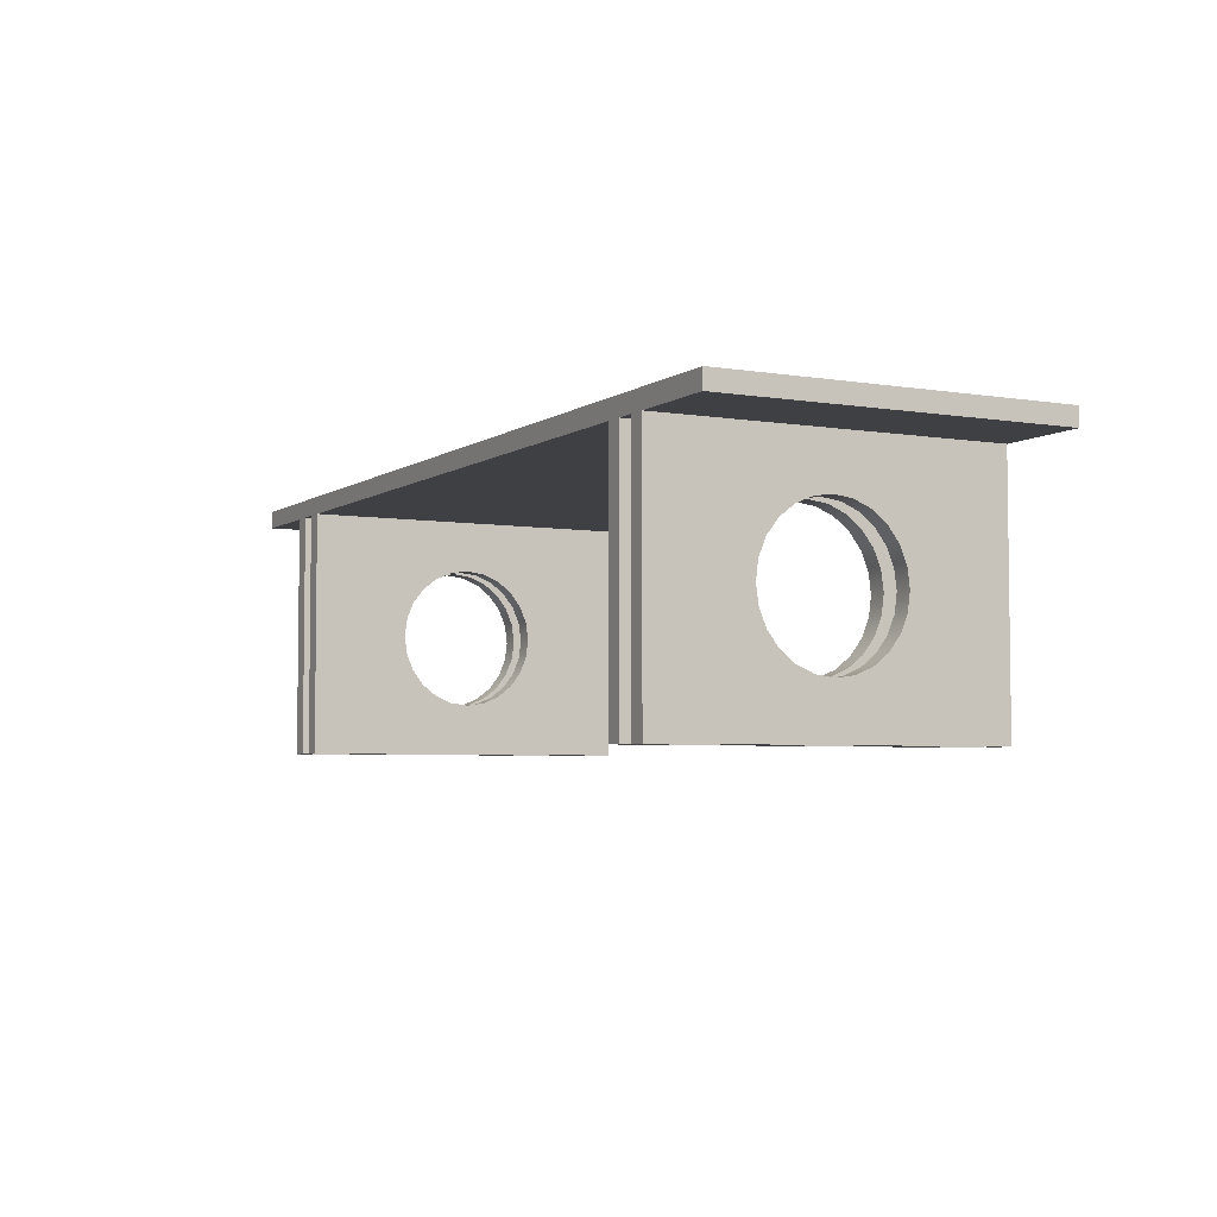
<metadata>
{"format":"obj","ext":"obj","renderer":"f3d","projection":"perspective","resolution":1024,"background":"white","views":[{"elev":-4.6,"azim":-117.8,"up":"+Y"}]}
</metadata>
<code>
v 0.4537 0.1337 0.1658
v -0.4537 0.1337 -0.1658
v -0.4537 0.1337 0.1658
v 0.4537 0.1337 -0.1658
v -0.4537 0.1162 0.1658
v 0.4537 0.1162 -0.1658
v -0.4537 0.1162 -0.1658
v -0.3664 0.1162 0.1658
v 0.4537 0.1162 0.1658
v 0.3664 0.1162 -0.1658
v -0.3664 0.1162 -0.1658
v -0.349 0.1162 0.1658
v 0.3664 0.1162 0.1658
v 0.349 0.1162 -0.1658
v -0.349 0.1162 -0.1658
v -0.3316 0.1162 0.1658
v -0.3664 -0.1246 0.1658
v -0.3664 0.06326 0.01807
v 0.349 0.1162 0.1658
v 0.3316 0.1162 -0.1658
v 0.3664 -0.1246 -0.1658
v 0.3664 0.06326 0.01807
v -0.3316 0.1162 -0.1658
v -0.349 -0.1246 -0.1658
v -0.3141 0.1162 0.1658
v -0.349 -0.1246 0.1658
v -0.3664 0.03073 0.06045
v -0.3664 0.05628 0.0349
v -0.3664 0.06563 -0
v 0.3316 0.1162 0.1658
v 0.349 -0.1246 0.1658
v 0.3141 0.1162 -0.1658
v 0.349 -0.1246 -0.1658
v 0.3664 -0.004165 -0.0698
v 0.3664 0.05628 0.0349
v 0.3664 0.06563 -0
v -0.3141 0.1162 -0.1658
v -0.3664 -0.1246 -0.1658
v 0.3141 0.1162 0.1658
v -0.3316 -0.1246 0.1658
v -0.3664 0.04519 0.04936
v -0.3664 0.0139 0.06742
v -0.3664 0.06326 -0.01807
v 0.3664 -0.1246 0.1658
v 0.3316 -0.1246 -0.1658
v 0.3664 0.0139 -0.06742
v 0.3664 -0.02223 -0.06742
v 0.3664 0.04519 0.04936
v 0.3664 0.06326 -0.01807
v -0.3141 -0.1246 -0.1658
v -0.3664 -0.004165 -0.0698
v -0.3141 -0.1246 0.1658
v -0.3664 0.03652 0.05601
v -0.3664 -0.004165 0.0698
v -0.3664 0.05628 -0.0349
v 0.3141 -0.1246 0.1658
v 0.3664 -0.03907 0.06045
v 0.3141 -0.1246 -0.1658
v 0.3664 0.03073 -0.06045
v 0.3664 -0.03907 -0.06045
v 0.3664 0.03073 0.06045
v 0.3664 0.05628 -0.0349
v -0.3316 -0.1246 -0.1658
v -0.3141 -0.004165 -0.0698
v -0.3664 -0.07159 0.01807
v -0.3664 -0.02223 -0.06742
v -0.3664 0.0139 -0.06742
v 0.3141 0.06326 0.01807
v -0.3141 -0.03907 0.06045
v -0.3664 -0.02223 0.06742
v -0.3664 0.04519 -0.04936
v 0.3316 -0.1246 0.1658
v 0.3141 0.03073 0.06045
v 0.3664 -0.07159 0.01807
v 0.3664 -0.05352 0.04936
v 0.3664 -0.02223 0.06742
v -0.3141 0.06326 0.01807
v 0.3141 -0.004165 -0.0698
v 0.3664 0.04519 -0.04936
v 0.3664 -0.04485 -0.05601
v 0.3664 0.0139 0.06742
v 0.3664 0.03652 0.05601
v -0.3141 0.0139 -0.06742
v -0.3141 -0.02223 -0.06742
v -0.3664 -0.06461 0.0349
v -0.3664 -0.07397 -0
v -0.3664 -0.03907 -0.06045
v -0.3664 0.03073 -0.06045
v 0.3141 0.05628 0.0349
v 0.3141 0.06563 -0
v -0.3141 -0.07159 0.01807
v -0.3141 -0.05352 0.04936
v -0.3141 -0.02223 0.06742
v -0.3664 -0.03907 0.06045
v 0.3141 0.04519 0.04936
v 0.3141 0.0139 0.06742
v 0.3664 -0.06461 0.0349
v 0.3664 -0.07397 -0
v 0.3664 -0.004165 0.0698
v -0.3141 0.05628 0.0349
v -0.3141 0.06563 -0
v 0.3141 -0.07159 0.01807
v 0.3141 -0.02223 -0.06742
v 0.3141 0.0139 -0.06742
v 0.3664 -0.05352 -0.04936
v -0.3141 0.03073 -0.06045
v -0.3141 -0.03907 -0.06045
v -0.3664 -0.05352 0.04936
v -0.3664 -0.07159 -0.01807
v -0.3664 -0.04485 -0.05601
v 0.3141 0.06326 -0.01807
v -0.3141 -0.06461 0.0349
v -0.3141 -0.07397 -0
v -0.3141 -0.004165 0.0698
v -0.3141 0.06326 -0.01807
v 0.3141 -0.004165 0.0698
v 0.3664 -0.07159 -0.01807
v -0.3141 0.04519 0.04936
v 0.3141 -0.06461 0.0349
v 0.3141 -0.07397 -0
v 0.3141 -0.03907 -0.06045
v 0.3141 0.03073 -0.06045
v 0.3664 -0.06461 -0.0349
v -0.3141 0.04519 -0.04936
v -0.3141 -0.04485 -0.05601
v -0.3664 -0.06461 -0.0349
v -0.3664 -0.05352 -0.04936
v 0.3141 0.05628 -0.0349
v -0.3141 -0.07159 -0.01807
v -0.3141 0.0139 0.06742
v -0.3141 0.03073 0.06045
v -0.3141 0.05628 -0.0349
v 0.3141 -0.02223 0.06742
v 0.3141 -0.05352 0.04936
v 0.3141 -0.07159 -0.01807
v 0.3141 -0.05352 -0.04936
v 0.3141 0.03652 -0.05601
v -0.3141 -0.05352 -0.04936
v 0.3141 0.04519 -0.04936
v -0.3141 -0.06461 -0.0349
v -0.3141 0.03652 0.05601
v 0.3141 -0.03907 0.06045
v 0.3141 -0.06461 -0.0349
v 0.3141 -0.04485 0.05601
v -0.349 -0.004165 -0.0698
v -0.3316 0.06326 0.01807
v -0.349 -0.03907 0.06045
v -0.349 0.06326 0.01807
v -0.349 0.06563 -0
v 0.349 0.03073 0.06045
v 0.3316 0.06326 0.01807
v 0.349 -0.004165 -0.0698
v 0.349 0.05628 0.0349
v 0.349 0.06326 0.01807
v -0.349 0.0139 -0.06742
v -0.349 -0.02223 -0.06742
v -0.3316 0.03073 0.06045
v -0.3316 0.05628 0.0349
v -0.3316 0.06563 -0
v -0.349 -0.07159 0.01807
v -0.349 -0.05352 0.04936
v -0.349 -0.02223 0.06742
v -0.349 0.0139 0.06742
v -0.349 0.05628 0.0349
v -0.349 0.06326 -0.01807
v 0.349 0.04519 0.04936
v 0.349 0.0139 0.06742
v 0.3316 -0.004165 -0.0698
v 0.3316 0.05628 0.0349
v 0.3316 0.06563 -0
v 0.349 -0.07159 0.01807
v 0.349 -0.02223 -0.06742
v 0.349 0.0139 -0.06742
v 0.349 0.06563 -0
v -0.349 0.03073 -0.06045
v -0.349 -0.03907 -0.06045
v -0.3316 0.04519 0.04936
v -0.3316 0.0139 0.06742
v -0.3316 0.06326 -0.01807
v -0.349 -0.06461 0.0349
v -0.349 -0.07397 -0
v -0.349 -0.004165 0.0698
v -0.349 0.03652 0.05601
v -0.349 0.03073 0.06045
v -0.349 0.04519 0.04936
v -0.349 0.05628 -0.0349
v 0.349 0.03652 0.05601
v 0.349 -0.004165 0.0698
v 0.3316 0.0139 -0.06742
v 0.3316 -0.02223 -0.06742
v 0.3316 0.04519 0.04936
v 0.3316 0.06326 -0.01807
v 0.349 -0.06461 0.0349
v 0.349 -0.07397 -0
v 0.349 -0.03907 -0.06045
v 0.349 0.03073 -0.06045
v 0.349 0.06326 -0.01807
v -0.3316 -0.004165 -0.0698
v -0.349 0.04519 -0.04936
v -0.349 -0.04485 -0.05601
v -0.3316 0.03652 0.05601
v -0.3316 -0.004165 0.0698
v -0.3316 0.05628 -0.0349
v -0.349 -0.07159 -0.01807
v 0.3316 -0.03907 0.06045
v 0.349 -0.03907 0.06045
v 0.349 -0.02223 0.06742
v 0.3316 0.03073 -0.06045
v 0.3316 -0.03907 -0.06045
v 0.3316 0.03073 0.06045
v 0.3316 0.05628 -0.0349
v 0.349 -0.05352 0.04936
v 0.349 -0.07159 -0.01807
v 0.349 -0.04485 -0.05601
v 0.349 0.04519 -0.04936
v 0.349 0.05628 -0.0349
v -0.3316 -0.07159 0.01807
v -0.3316 -0.02223 -0.06742
v -0.3316 0.0139 -0.06742
v -0.349 -0.05352 -0.04936
v -0.3316 -0.03907 0.06045
v -0.3316 -0.02223 0.06742
v -0.3316 0.04519 -0.04936
v -0.349 -0.06461 -0.0349
v 0.3316 -0.07159 0.01807
v 0.3316 -0.05352 0.04936
v 0.3316 -0.02223 0.06742
v 0.3316 0.0139 0.06742
v 0.3316 0.03652 -0.05601
v 0.3316 -0.05352 -0.04936
v 0.3316 0.04519 -0.04936
v 0.349 -0.06461 -0.0349
v 0.349 -0.05352 -0.04936
v -0.3316 -0.06461 0.0349
v -0.3316 -0.07397 -0
v -0.3316 -0.03907 -0.06045
v -0.3316 0.03073 -0.06045
v -0.3316 -0.05352 0.04936
v 0.3316 -0.06461 0.0349
v 0.3316 -0.07397 -0
v 0.3316 -0.04485 0.05601
v 0.3316 -0.004165 0.0698
v 0.3316 -0.06461 -0.0349
v -0.3316 -0.07159 -0.01807
v -0.3316 -0.04485 -0.05601
v 0.3316 -0.07159 -0.01807
v -0.3316 -0.06461 -0.0349
v -0.3316 -0.05352 -0.04936
g mesh1_mesh1-geometry
f 1 2 3
f 2 1 4
f 2 5 3
f 5 1 3
f 1 6 4
f 6 2 4
f 5 2 7
f 8 1 5
f 6 1 9
f 10 2 6
f 2 11 7
f 11 5 7
f 12 1 8
f 5 11 8
f 1 13 9
f 13 6 9
f 14 2 10
f 6 13 10
f 11 2 15
f 16 1 12
f 17 12 8
f 18 8 11
f 13 1 19
f 20 2 14
f 21 14 10
f 13 22 10
f 15 2 23
f 24 11 15
f 25 1 16
f 12 23 16
f 12 17 26
f 8 27 17
f 28 8 18
f 18 11 29
f 19 1 30
f 31 13 19
f 32 2 20
f 14 30 20
f 14 21 33
f 10 34 21
f 22 13 35
f 10 22 36
f 23 2 37
f 23 12 15
f 11 24 38
f 39 1 25
f 40 25 16
f 17 24 26
f 27 8 41
f 17 27 42
f 41 8 28
f 29 11 43
f 30 1 39
f 30 14 19
f 13 31 44
f 37 2 32
f 45 32 20
f 21 31 33
f 10 46 34
f 47 21 34
f 35 13 48
f 10 36 49
f 50 23 37
f 24 17 38
f 38 51 11
f 25 32 39
f 25 40 52
f 27 41 53
f 17 42 54
f 43 11 55
f 56 30 39
f 31 21 44
f 44 57 13
f 32 25 37
f 32 45 58
f 10 59 46
f 60 21 47
f 48 13 61
f 10 49 62
f 23 50 63
f 37 64 50
f 17 65 38
f 38 66 51
f 67 11 51
f 68 39 32
f 40 50 52
f 52 69 25
f 70 17 54
f 55 11 71
f 30 56 72
f 39 73 56
f 74 44 21
f 57 44 75
f 13 57 76
f 25 77 37
f 45 56 58
f 58 78 32
f 10 79 59
f 80 21 60
f 61 13 81
f 48 61 82
f 10 62 79
f 50 40 63
f 37 83 64
f 84 50 64
f 65 17 85
f 38 65 86
f 38 87 66
f 88 11 67
f 89 39 68
f 68 32 90
f 91 52 50
f 69 52 92
f 25 69 93
f 94 17 70
f 71 11 88
f 56 45 72
f 73 39 95
f 56 73 96
f 97 44 74
f 74 21 98
f 75 44 97
f 13 76 99
f 77 25 100
f 37 77 101
f 56 102 58
f 58 103 78
f 104 32 78
f 105 21 80
f 81 13 99
f 37 106 83
f 107 50 84
f 85 17 108
f 38 86 109
f 38 110 87
f 95 39 89
f 90 32 111
f 112 52 91
f 91 50 113
f 92 52 112
f 25 93 114
f 37 101 115
f 108 17 94
f 56 96 116
f 98 21 117
f 100 25 118
f 102 56 119
f 58 102 120
f 58 121 103
f 122 32 104
f 123 21 105
f 37 124 106
f 125 50 107
f 38 109 126
f 38 127 110
f 111 32 128
f 113 50 129
f 130 25 114
f 131 25 130
f 37 115 132
f 133 56 116
f 117 21 123
f 118 25 131
f 119 56 134
f 58 120 135
f 58 136 121
f 137 32 122
f 37 132 124
f 138 50 125
f 38 126 127
f 128 32 139
f 129 50 140
f 118 131 141
f 142 56 133
f 134 56 142
f 58 135 143
f 58 143 136
f 139 32 137
f 140 50 138
f 134 142 144
g mesh1_mesh1-geometry
f 3 2 1
f 4 1 2
f 3 5 2
f 3 1 5
f 4 6 1
f 4 2 6
f 7 2 5
f 5 1 8
f 9 1 6
f 6 2 10
f 7 11 2
f 7 5 11
f 8 1 12
f 8 11 5
f 9 13 1
f 9 6 13
f 10 2 14
f 10 13 6
f 15 2 11
f 12 1 16
f 8 12 17
f 19 1 13
f 14 2 20
f 10 14 21
f 23 2 15
f 15 11 24
f 16 1 25
f 16 23 12
f 26 17 12
f 30 1 19
f 19 13 31
f 20 2 32
f 20 30 14
f 33 21 14
f 37 2 23
f 15 12 23
f 38 24 11
f 25 1 39
f 16 25 40
f 26 24 17
f 39 1 30
f 19 14 30
f 44 31 13
f 32 2 37
f 20 32 45
f 33 31 21
f 37 23 50
f 38 17 24
f 39 32 25
f 52 40 25
f 39 30 56
f 44 21 31
f 37 25 32
f 58 45 32
f 63 50 23
f 52 50 40
f 72 56 30
f 58 56 45
f 63 40 50
f 72 45 56
g mesh1_mesh1-geometry
f 11 8 18
f 10 22 13
f 17 27 8
f 18 8 28
f 29 11 18
f 21 34 10
f 35 13 22
f 36 22 10
f 15 145 24
f 24 145 15
f 146 16 23
f 23 16 146
f 26 147 12
f 12 147 26
f 41 8 27
f 42 27 17
f 28 8 41
f 18 28 148
f 43 11 29
f 29 18 149
f 19 150 31
f 31 150 19
f 30 151 20
f 20 151 30
f 33 152 14
f 14 152 33
f 34 46 10
f 34 21 47
f 48 13 35
f 35 22 153
f 22 36 154
f 49 36 10
f 12 148 15
f 15 148 12
f 11 51 38
f 15 155 145
f 145 155 15
f 156 24 145
f 145 24 156
f 16 157 40
f 40 157 16
f 158 16 146
f 146 16 158
f 146 23 159
f 159 23 146
f 160 26 24
f 24 26 160
f 147 26 161
f 161 26 147
f 12 147 162
f 162 147 12
f 53 41 27
f 42 163 27
f 54 42 17
f 28 41 164
f 164 148 28
f 148 149 18
f 55 11 43
f 43 29 165
f 149 165 29
f 154 19 14
f 14 19 154
f 13 57 44
f 150 19 166
f 166 19 150
f 31 150 167
f 167 150 31
f 20 168 45
f 45 168 20
f 151 30 169
f 169 30 151
f 20 151 170
f 170 151 20
f 31 171 33
f 33 171 31
f 33 172 152
f 152 172 33
f 173 14 152
f 152 14 173
f 46 59 10
f 34 152 46
f 47 21 60
f 47 172 34
f 61 13 48
f 48 35 166
f 154 153 22
f 153 166 35
f 174 154 36
f 36 49 174
f 62 49 10
f 50 64 37
f 148 12 164
f 164 12 148
f 15 148 149
f 149 148 15
f 38 65 17
f 51 66 38
f 51 11 67
f 15 175 155
f 155 175 15
f 145 51 155
f 176 24 156
f 156 24 176
f 156 66 145
f 32 39 68
f 25 69 52
f 157 16 177
f 177 16 157
f 40 157 178
f 178 157 40
f 177 16 158
f 158 16 177
f 146 158 77
f 159 23 179
f 179 23 159
f 159 146 101
f 180 26 160
f 160 26 180
f 160 24 181
f 181 24 160
f 161 26 180
f 180 26 161
f 147 94 161
f 162 70 147
f 12 162 182
f 182 162 12
f 53 183 41
f 27 184 53
f 184 27 163
f 163 42 182
f 54 182 42
f 54 17 70
f 185 164 41
f 71 11 55
f 55 43 186
f 165 186 43
f 15 149 165
f 165 149 15
f 56 73 39
f 153 19 154
f 154 19 153
f 154 14 174
f 174 14 154
f 21 44 74
f 75 44 57
f 76 57 13
f 166 19 153
f 153 19 166
f 150 166 187
f 187 166 150
f 167 81 150
f 31 167 188
f 188 167 31
f 37 77 25
f 32 78 58
f 20 189 168
f 168 189 20
f 190 45 168
f 168 45 190
f 169 30 191
f 191 30 169
f 169 151 89
f 151 170 68
f 20 170 192
f 192 170 20
f 171 31 193
f 193 31 171
f 33 171 194
f 194 171 33
f 33 195 172
f 172 195 33
f 152 34 172
f 196 14 173
f 173 14 196
f 173 46 152
f 59 79 10
f 46 173 59
f 60 21 80
f 60 195 47
f 172 47 195
f 81 13 61
f 82 61 48
f 48 166 82
f 197 174 49
f 49 62 197
f 79 62 10
f 63 198 23
f 23 198 63
f 64 83 37
f 64 50 84
f 164 12 185
f 185 12 164
f 85 17 65
f 86 65 38
f 66 87 38
f 51 145 66
f 67 11 88
f 67 155 51
f 15 199 175
f 175 199 15
f 155 67 175
f 200 24 176
f 176 24 200
f 176 87 156
f 66 156 87
f 68 39 89
f 90 32 68
f 50 52 91
f 92 52 69
f 93 69 25
f 157 177 201
f 201 177 157
f 178 130 157
f 40 178 202
f 202 178 40
f 158 177 100
f 100 77 158
f 77 101 146
f 179 23 203
f 203 23 179
f 179 159 115
f 101 115 159
f 160 180 65
f 181 24 204
f 204 24 181
f 181 160 86
f 180 161 85
f 108 161 94
f 94 147 70
f 70 162 54
f 182 54 162
f 163 12 182
f 182 12 163
f 185 41 183
f 183 53 184
f 184 12 163
f 163 12 184
f 70 17 94
f 88 11 71
f 71 55 199
f 186 199 55
f 15 165 186
f 186 165 15
f 72 205 30
f 30 205 72
f 95 39 73
f 96 73 56
f 174 14 197
f 197 14 174
f 74 44 97
f 98 21 74
f 97 44 75
f 57 206 75
f 76 207 57
f 99 76 13
f 187 82 166
f 150 61 187
f 61 150 81
f 81 167 99
f 188 99 167
f 207 31 188
f 188 31 207
f 100 25 77
f 101 77 37
f 58 102 56
f 78 103 58
f 78 32 104
f 20 208 189
f 189 208 20
f 168 78 189
f 209 45 190
f 190 45 209
f 190 103 168
f 191 30 210
f 210 30 191
f 191 169 95
f 68 89 151
f 89 95 169
f 90 68 170
f 170 192 90
f 20 192 211
f 211 192 20
f 193 31 212
f 212 31 193
f 193 171 97
f 171 194 74
f 33 194 213
f 213 194 33
f 33 214 195
f 195 214 33
f 215 14 196
f 196 14 215
f 196 59 173
f 59 196 79
f 80 21 105
f 80 214 60
f 195 60 214
f 99 13 81
f 82 187 61
f 216 197 62
f 62 79 216
f 40 217 63
f 63 217 40
f 63 218 198
f 198 218 63
f 219 23 198
f 198 23 219
f 83 106 37
f 64 198 83
f 84 50 107
f 84 218 64
f 185 12 184
f 184 12 185
f 108 17 85
f 85 65 180
f 65 86 160
f 109 86 38
f 87 110 38
f 88 175 67
f 15 186 199
f 199 186 15
f 175 88 199
f 220 24 200
f 200 24 220
f 200 110 176
f 87 176 110
f 89 39 95
f 111 32 90
f 91 52 112
f 113 50 91
f 112 52 92
f 69 221 92
f 93 222 69
f 114 93 25
f 201 141 177
f 157 131 201
f 131 157 130
f 130 178 114
f 202 114 178
f 222 40 202
f 202 40 222
f 118 100 177
f 203 23 223
f 223 23 203
f 203 179 132
f 115 132 179
f 115 101 37
f 204 24 224
f 224 24 204
f 204 181 109
f 86 109 181
f 108 85 161
f 94 17 108
f 185 184 183
f 183 184 185
f 71 199 88
f 225 72 45
f 45 72 225
f 205 72 226
f 226 72 205
f 30 205 227
f 227 205 30
f 73 210 95
f 96 228 73
f 116 96 56
f 197 14 216
f 216 14 197
f 74 97 171
f 117 21 98
f 98 74 194
f 97 75 193
f 212 75 206
f 206 57 207
f 207 76 188
f 99 188 76
f 206 31 207
f 207 31 206
f 118 25 100
f 119 56 102
f 120 102 58
f 103 121 58
f 78 168 103
f 104 32 122
f 104 189 78
f 20 229 208
f 208 229 20
f 189 104 208
f 230 45 209
f 209 45 230
f 209 121 190
f 103 190 121
f 210 30 228
f 228 30 210
f 191 95 210
f 111 90 192
f 192 211 111
f 20 211 231
f 231 211 20
f 212 31 206
f 206 31 212
f 212 193 75
f 194 213 98
f 33 213 232
f 232 213 33
f 33 233 214
f 214 233 33
f 216 14 215
f 215 14 216
f 215 79 196
f 105 21 123
f 105 233 80
f 214 80 233
f 215 216 79
f 217 40 234
f 234 40 217
f 63 217 235
f 235 217 63
f 63 236 218
f 218 236 63
f 198 64 218
f 237 23 219
f 219 23 237
f 219 83 198
f 106 124 37
f 83 219 106
f 107 50 125
f 107 236 84
f 218 84 236
f 126 109 38
f 110 127 38
f 224 24 220
f 220 24 224
f 220 127 200
f 110 200 127
f 128 32 111
f 91 112 217
f 129 50 113
f 113 91 235
f 112 92 234
f 238 92 221
f 221 69 222
f 222 93 202
f 114 202 93
f 114 25 130
f 118 177 141
f 141 201 131
f 130 25 131
f 221 40 222
f 222 40 221
f 223 23 237
f 237 23 223
f 223 203 124
f 132 124 203
f 132 115 37
f 224 204 126
f 109 126 204
f 239 72 225
f 225 72 239
f 225 45 240
f 240 45 225
f 226 72 239
f 239 72 226
f 205 226 241
f 241 226 205
f 227 133 205
f 30 227 242
f 242 227 30
f 210 73 228
f 228 96 242
f 116 242 96
f 116 56 133
f 123 21 117
f 117 98 213
f 131 25 118
f 134 56 119
f 119 102 239
f 102 120 225
f 135 120 58
f 121 136 58
f 122 32 137
f 122 208 104
f 20 231 229
f 229 231 20
f 208 122 229
f 243 45 230
f 230 45 243
f 230 136 209
f 121 209 136
f 228 30 242
f 242 30 228
f 128 111 211
f 211 231 128
f 213 232 117
f 33 232 233
f 233 232 33
f 105 123 233
f 234 40 238
f 238 40 234
f 234 217 112
f 217 235 91
f 63 235 244
f 244 235 63
f 63 245 236
f 236 245 63
f 237 106 219
f 124 132 37
f 106 237 124
f 125 50 138
f 125 245 107
f 236 107 245
f 127 126 38
f 220 224 127
f 139 32 128
f 140 50 129
f 129 113 244
f 235 244 113
f 238 234 92
f 238 40 221
f 221 40 238
f 141 131 118
f 223 124 237
f 126 127 224
f 225 239 102
f 240 45 246
f 246 45 240
f 240 225 120
f 239 226 119
f 241 144 226
f 205 142 241
f 142 205 133
f 133 227 116
f 242 116 227
f 133 56 142
f 123 117 232
f 142 56 134
f 134 119 226
f 120 135 240
f 143 135 58
f 136 143 58
f 137 32 139
f 137 229 122
f 229 137 231
f 246 45 243
f 243 45 246
f 230 243 136
f 139 128 231
f 232 233 123
f 63 244 247
f 247 244 63
f 63 248 245
f 245 248 63
f 138 50 140
f 138 248 125
f 245 125 248
f 140 129 247
f 244 247 129
f 246 240 135
f 134 226 144
f 144 241 142
f 144 142 134
f 135 143 246
f 143 136 243
f 139 231 137
f 243 246 143
f 63 247 248
f 248 247 63
f 138 140 248
f 247 248 140
g mesh1_mesh1-geometry
f 148 28 18
f 149 18 29
f 153 22 35
f 154 36 22
f 27 163 42
f 164 41 28
f 28 148 164
f 18 149 148
f 165 29 43
f 29 165 149
f 46 152 34
f 34 172 47
f 166 35 48
f 22 153 154
f 35 166 153
f 36 154 174
f 174 49 36
f 155 51 145
f 145 66 156
f 77 158 146
f 101 146 159
f 161 94 147
f 147 70 162
f 41 183 53
f 53 184 27
f 163 27 184
f 182 42 163
f 42 182 54
f 41 164 185
f 186 43 55
f 43 186 165
f 150 81 167
f 89 151 169
f 68 170 151
f 172 34 152
f 152 46 173
f 59 173 46
f 47 195 60
f 195 47 172
f 82 166 48
f 49 174 197
f 197 62 49
f 66 145 51
f 51 155 67
f 175 67 155
f 156 87 176
f 87 156 66
f 157 130 178
f 100 177 158
f 158 77 100
f 146 101 77
f 115 159 179
f 159 115 101
f 65 180 160
f 86 160 181
f 85 161 180
f 94 161 108
f 70 147 94
f 54 162 70
f 162 54 182
f 183 41 185
f 184 53 183
f 199 55 71
f 55 199 186
f 75 206 57
f 57 207 76
f 166 82 187
f 187 61 150
f 81 150 61
f 99 167 81
f 167 99 188
f 189 78 168
f 168 103 190
f 95 169 191
f 151 89 68
f 169 95 89
f 170 68 90
f 90 192 170
f 97 171 193
f 74 194 171
f 173 59 196
f 79 196 59
f 60 214 80
f 214 60 195
f 61 187 82
f 62 197 216
f 216 79 62
f 83 198 64
f 64 218 84
f 180 65 85
f 160 86 65
f 67 175 88
f 199 88 175
f 176 110 200
f 110 176 87
f 92 221 69
f 69 222 93
f 177 141 201
f 201 131 157
f 130 157 131
f 114 178 130
f 178 114 202
f 177 100 118
f 132 179 203
f 179 132 115
f 109 181 204
f 181 109 86
f 161 85 108
f 88 199 71
f 95 210 73
f 73 228 96
f 171 97 74
f 194 74 98
f 193 75 97
f 206 75 212
f 207 57 206
f 188 76 207
f 76 188 99
f 103 168 78
f 78 189 104
f 208 104 189
f 190 121 209
f 121 190 103
f 210 95 191
f 192 90 111
f 111 211 192
f 75 193 212
f 98 213 194
f 196 79 215
f 80 233 105
f 233 80 214
f 79 216 215
f 218 64 198
f 198 83 219
f 106 219 83
f 84 236 107
f 236 84 218
f 200 127 220
f 127 200 110
f 217 112 91
f 235 91 113
f 234 92 112
f 221 92 238
f 222 69 221
f 202 93 222
f 93 202 114
f 141 177 118
f 131 201 141
f 124 203 223
f 203 124 132
f 126 204 224
f 204 126 109
f 205 133 227
f 228 73 210
f 242 96 228
f 96 242 116
f 213 98 117
f 239 102 119
f 225 120 102
f 104 208 122
f 229 122 208
f 209 136 230
f 136 209 121
f 211 111 128
f 128 231 211
f 117 232 213
f 233 123 105
f 112 217 234
f 91 235 217
f 219 106 237
f 124 237 106
f 107 245 125
f 245 107 236
f 127 224 220
f 244 113 129
f 113 244 235
f 92 234 238
f 237 124 223
f 224 127 126
f 102 239 225
f 120 225 240
f 119 226 239
f 226 144 241
f 241 142 205
f 133 205 142
f 116 227 133
f 227 116 242
f 232 117 123
f 226 119 134
f 240 135 120
f 122 229 137
f 231 137 229
f 136 243 230
f 231 128 139
f 123 233 232
f 125 248 138
f 248 125 245
f 247 129 140
f 129 247 244
f 135 240 246
f 144 226 134
f 142 241 144
f 246 143 135
f 243 136 143
f 137 231 139
f 143 246 243
f 248 140 138
f 140 248 247

</code>
